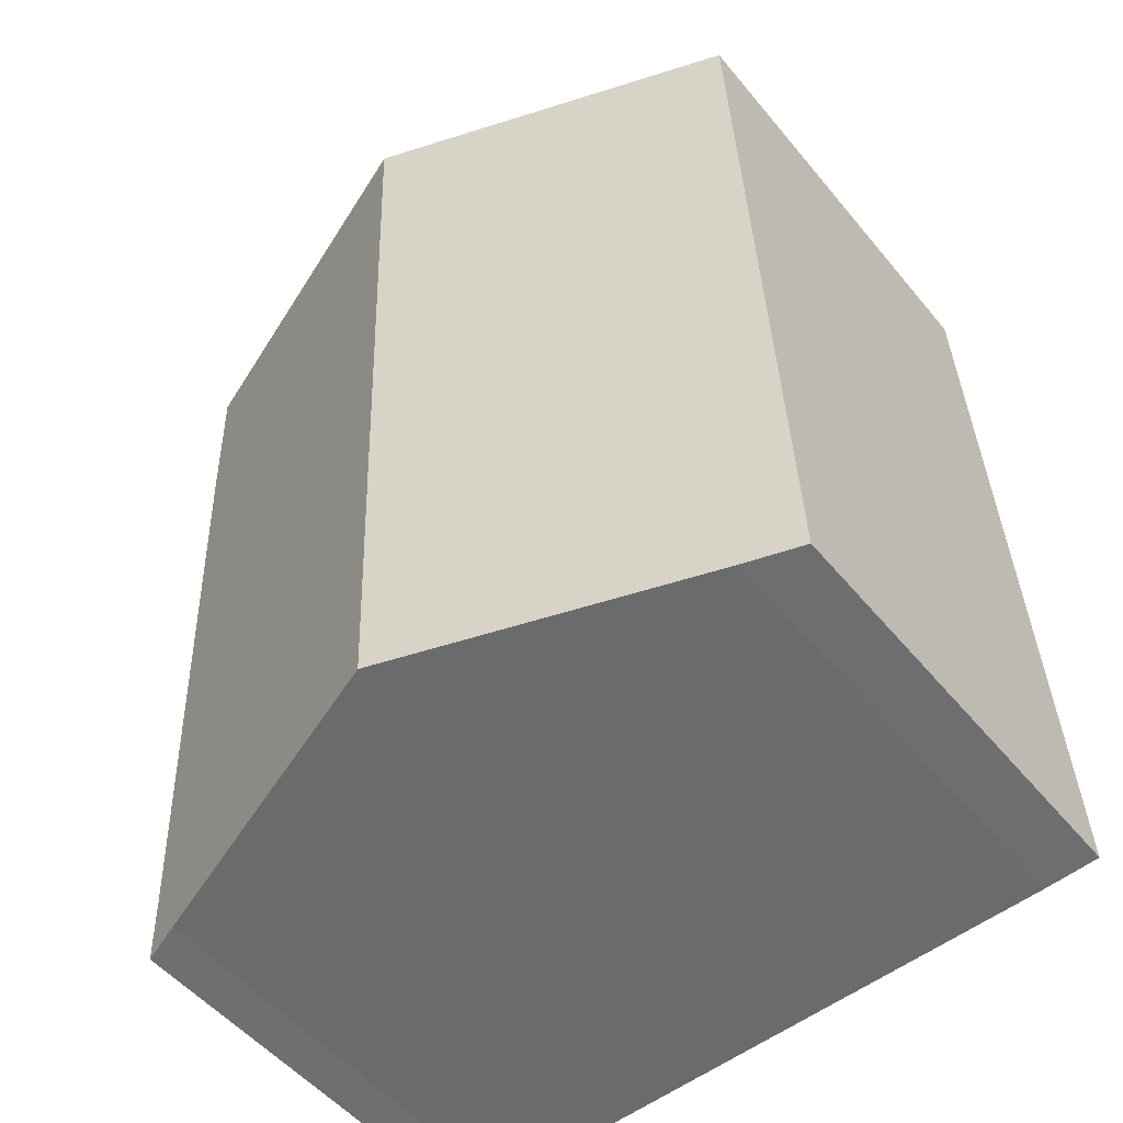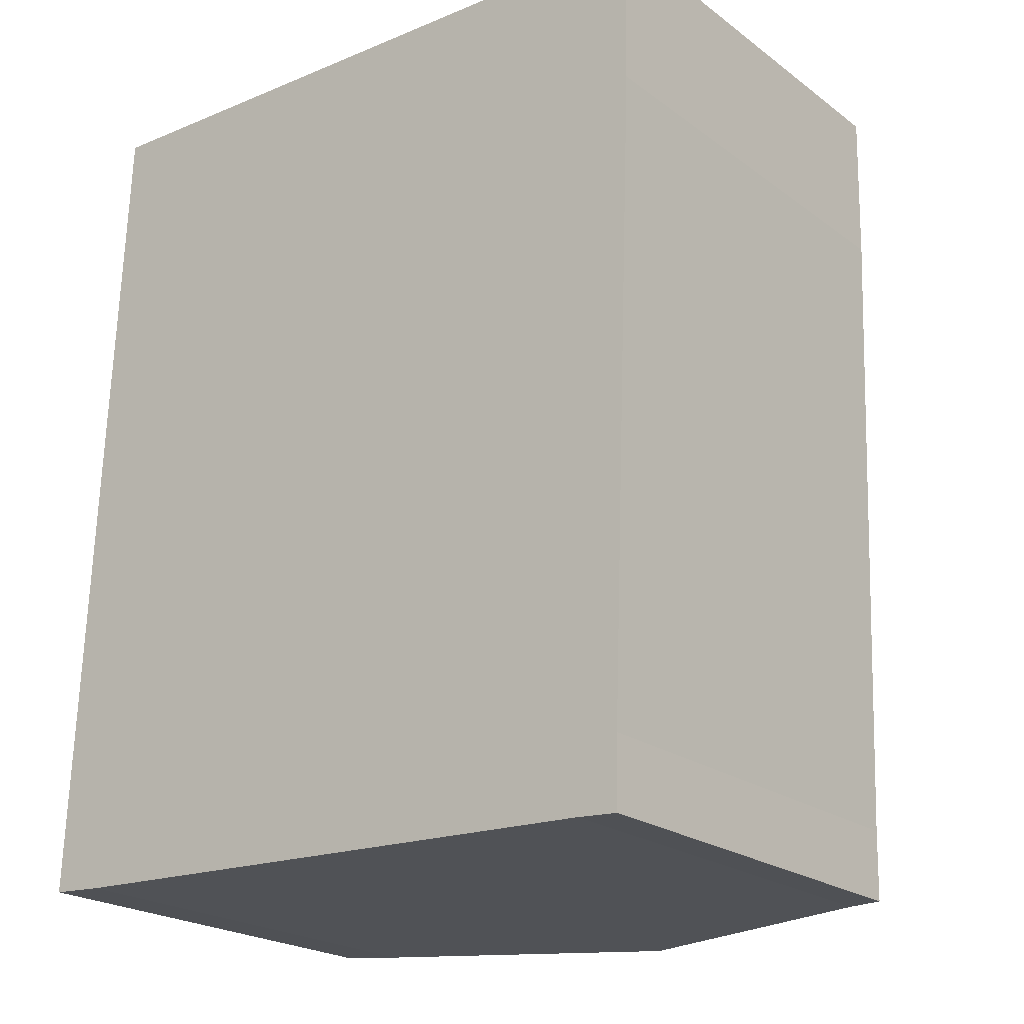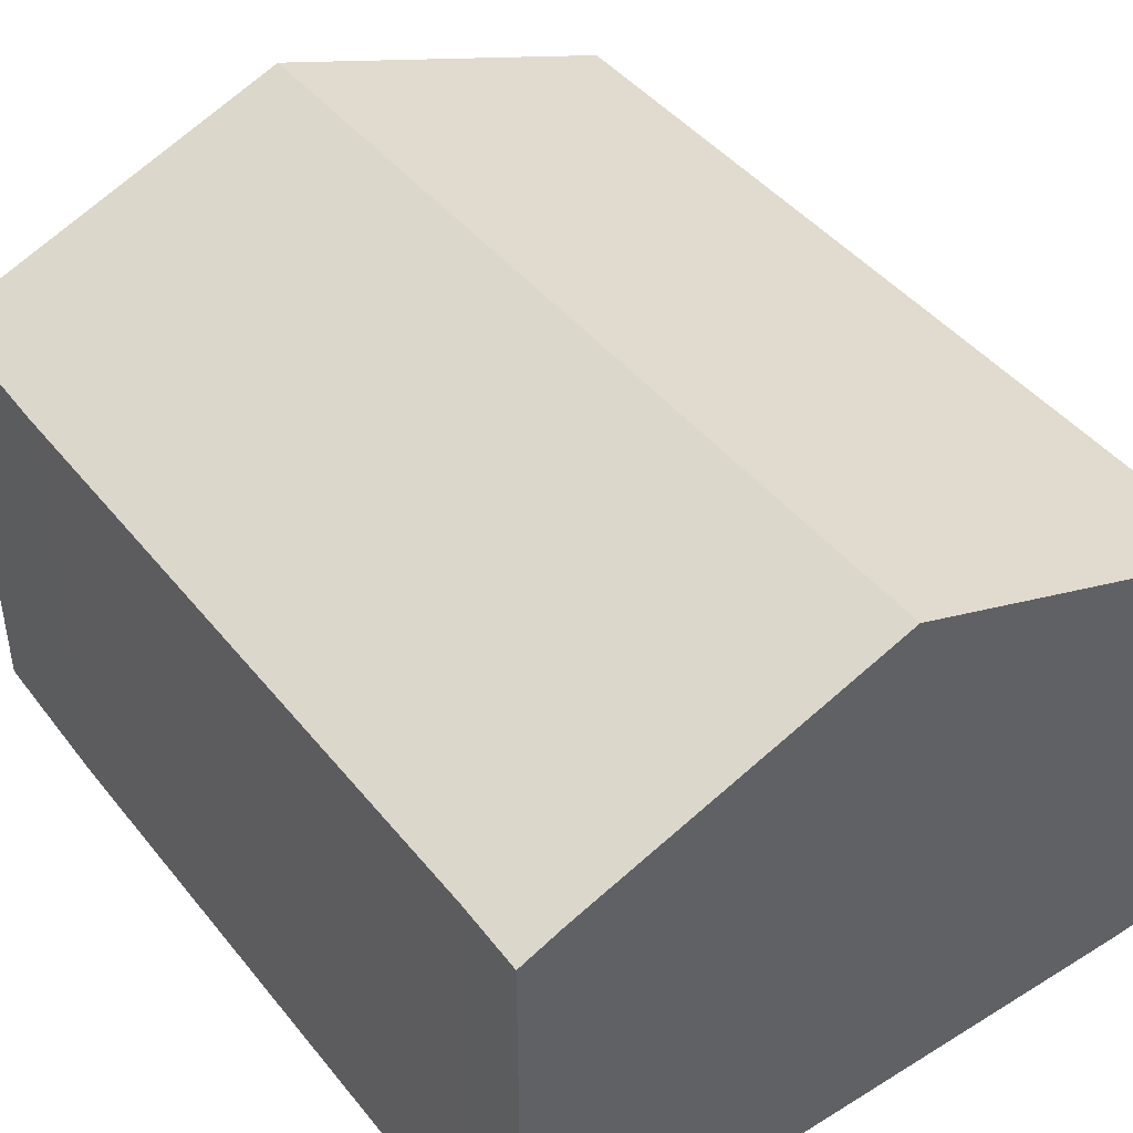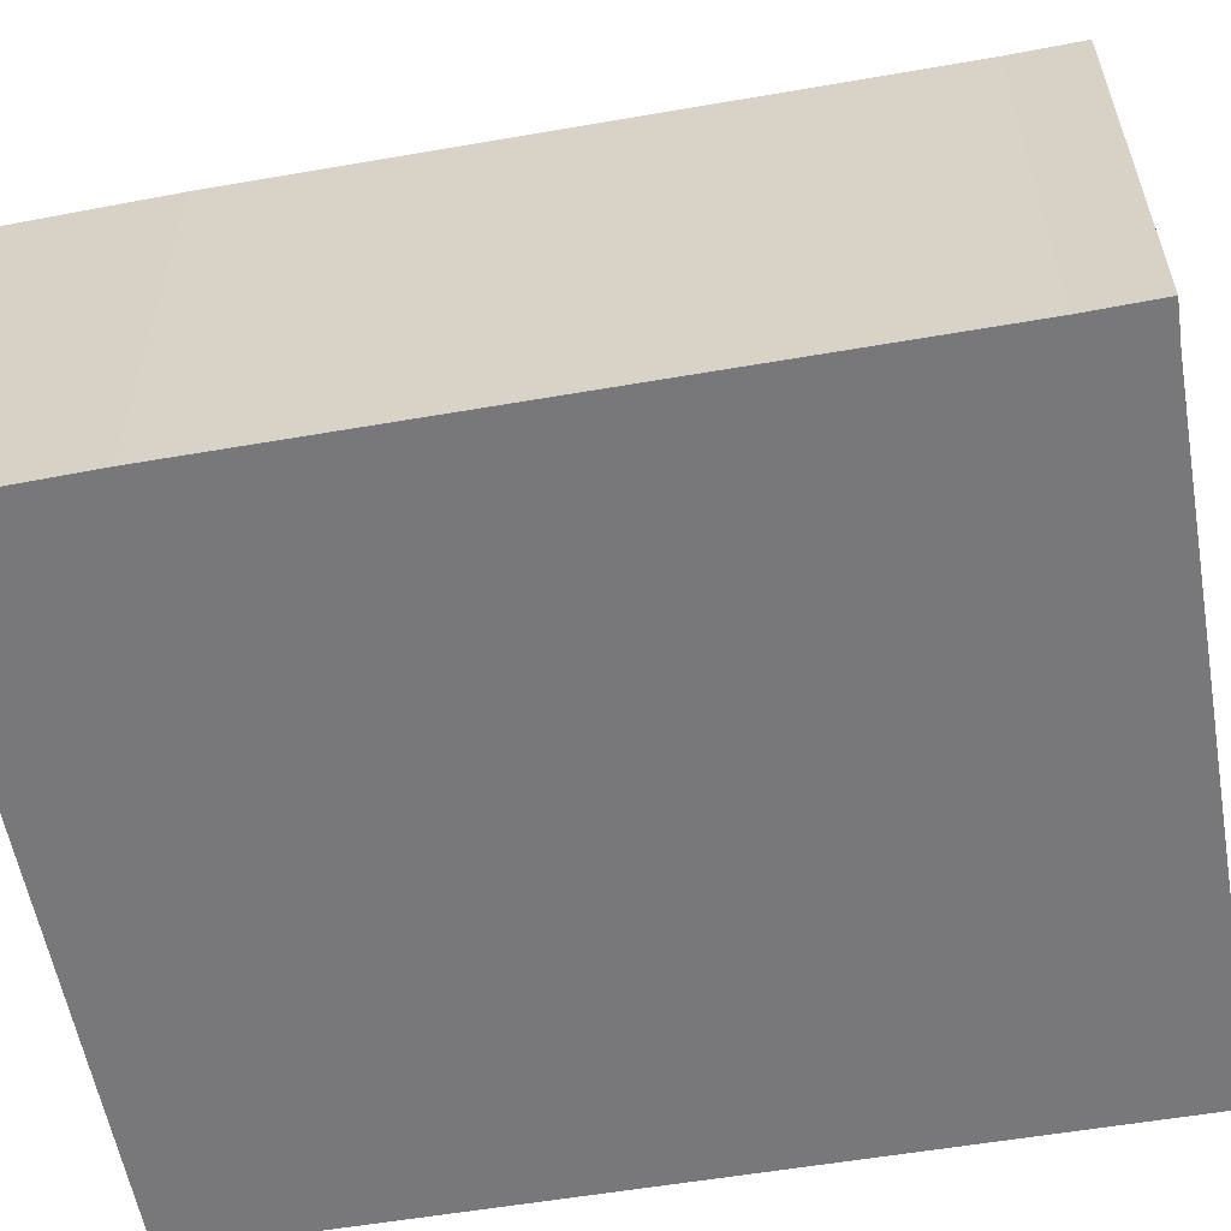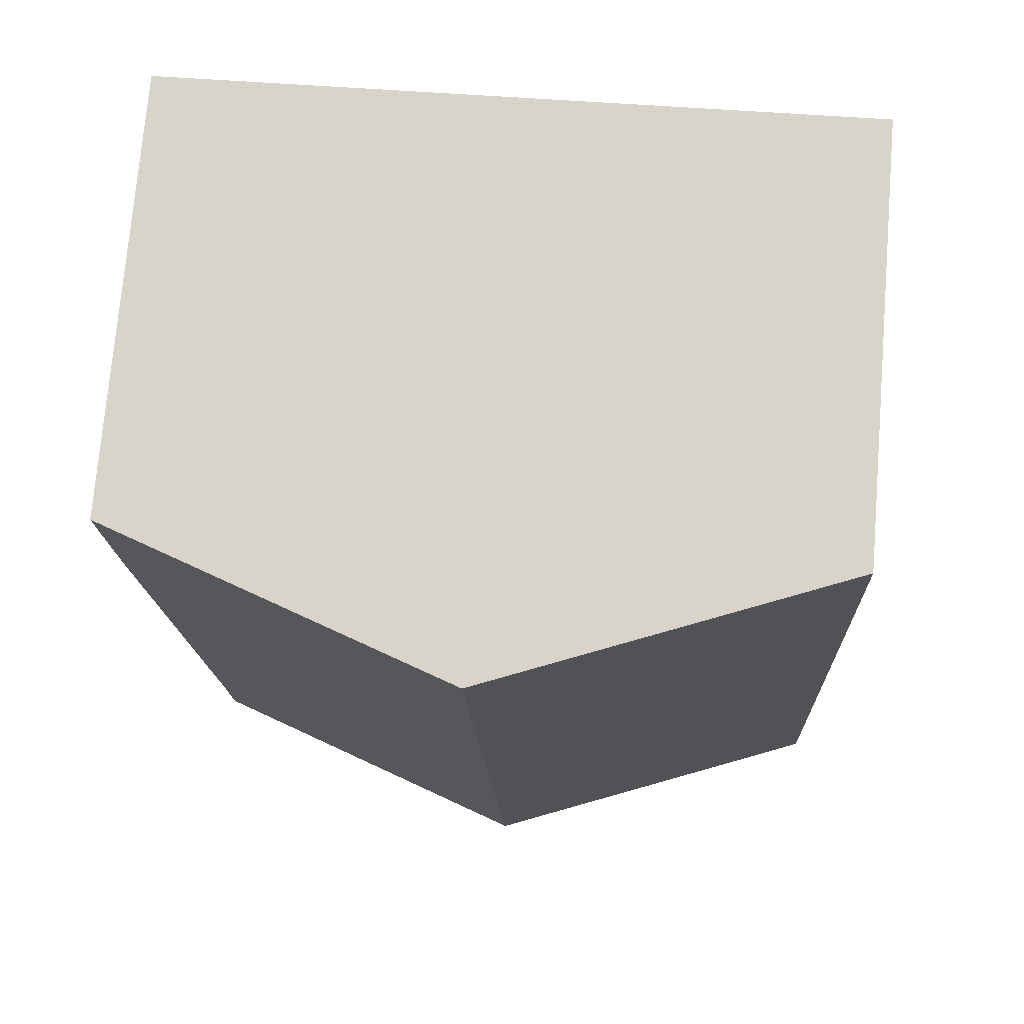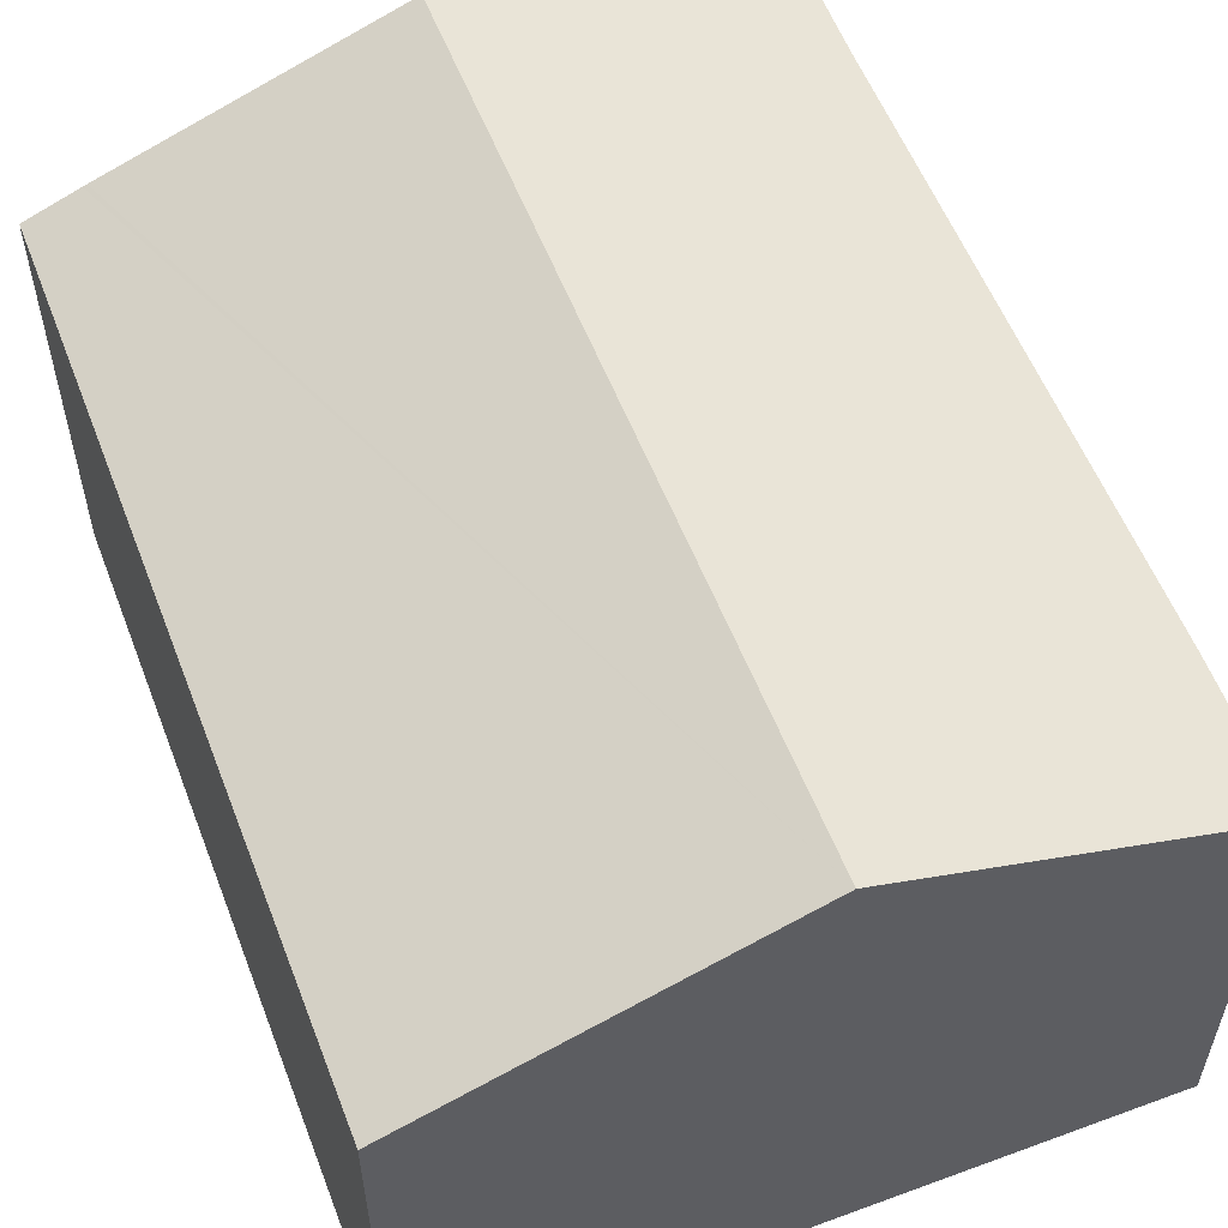
<metadata>
{"format":"obj","ext":"obj","renderer":"f3d","projection":"perspective","resolution":1024,"background":"white","views":[{"elev":-51.7,"azim":-141.8,"up":"+Z"},{"elev":-22.1,"azim":38.5,"up":"+Z"},{"elev":43.9,"azim":146.5,"up":"+Y"},{"elev":-57.5,"azim":102.4,"up":"+Y"},{"elev":74.5,"azim":-175.2,"up":"+Z"},{"elev":56.3,"azim":-18.7,"up":"+Y"}]}
</metadata>
<code>
v  11.57 6.902 13.19
v  5.542 8.924 -0.246
v  6.101 8.924 13.41
v  10.46 7.106 -0.444
v  11.53 6.881 10.75
v  11.13 6.872 0.616
v  11.12 6.862 -0.491
v  0.951 7.226 -0.061
v  0.882 7.2 -0.058
v  0 6.874 4.209e-16
v  0.544 6.874 13.31
v  0.558 6.874 13.64
v  10.46 2.719e-17 -0.444
v  11.12 3.007e-17 -0.491
v  5.542 1.506e-17 -0.246
v  0.951 3.735e-18 -0.061
v  0.882 3.551e-18 -0.058
v  0 0 0
v  0.544 -8.148e-16 13.31
v  0.558 -8.351e-16 13.64
v  6.101 -8.212e-16 13.41
v  11.57 -8.077e-16 13.19
v  11.13 -3.772e-17 0.616
v  11.53 -6.582e-16 10.75
g defaultobject
f 1 2 3
f 2 1 4
f 4 1 5
f 4 5 6
f 4 6 7
f 8 3 2
f 3 8 9
f 3 9 10
f 3 10 11
f 3 11 12
f 7 13 4
f 13 7 14
f 13 2 4
f 2 13 8
f 8 13 15
f 8 15 9
f 9 15 16
f 9 16 17
f 17 10 9
f 10 17 18
f 18 11 10
f 11 18 19
f 11 19 12
f 12 19 20
f 20 3 12
f 3 20 1
f 1 20 21
f 1 21 22
f 23 7 6
f 7 23 14
f 22 5 1
f 5 22 24
f 24 6 5
f 6 24 23
f 19 21 20
f 21 19 18
f 21 18 22
f 22 18 24
f 24 18 23
f 23 18 17
f 23 17 16
f 23 16 15
f 23 15 13
f 23 13 14

</code>
